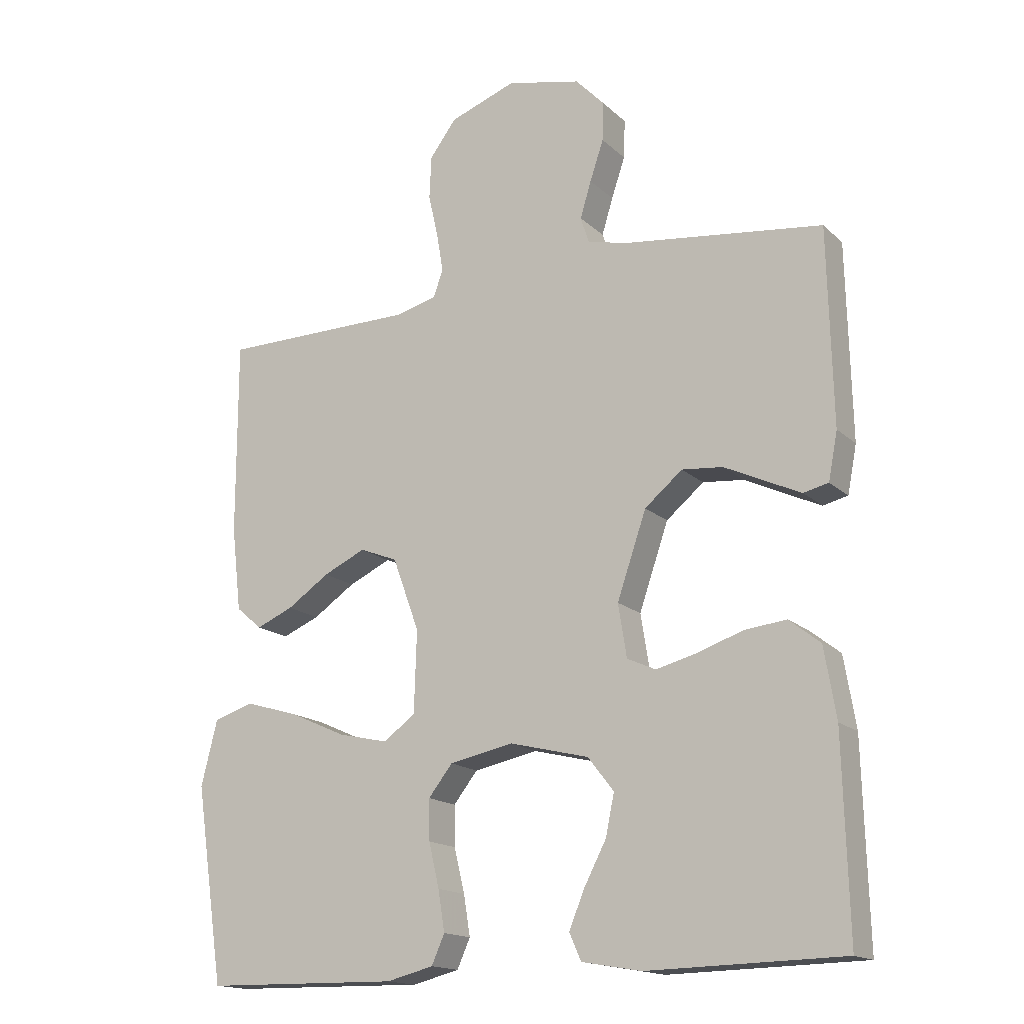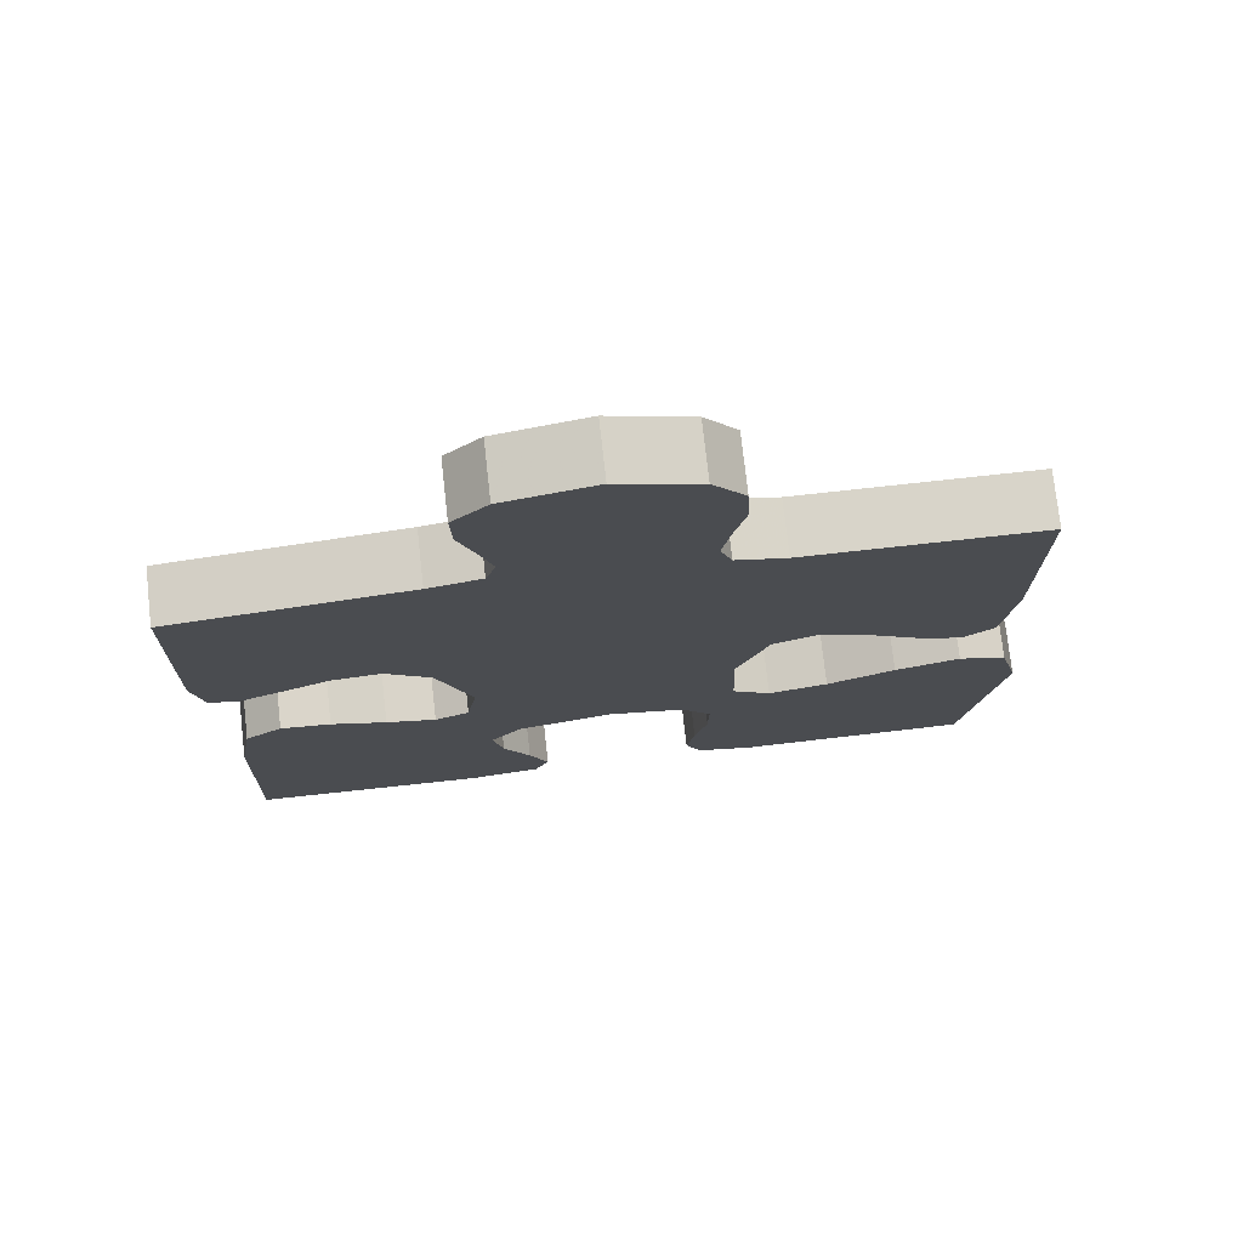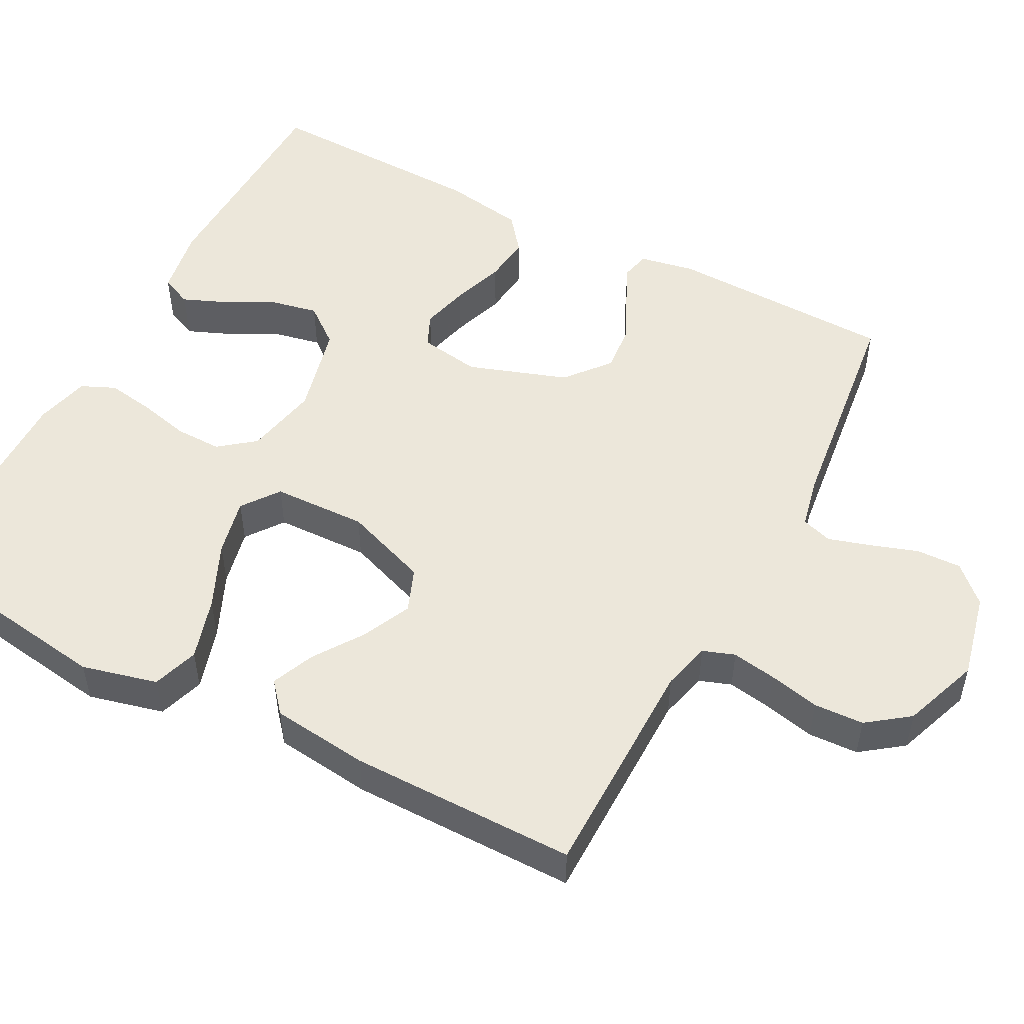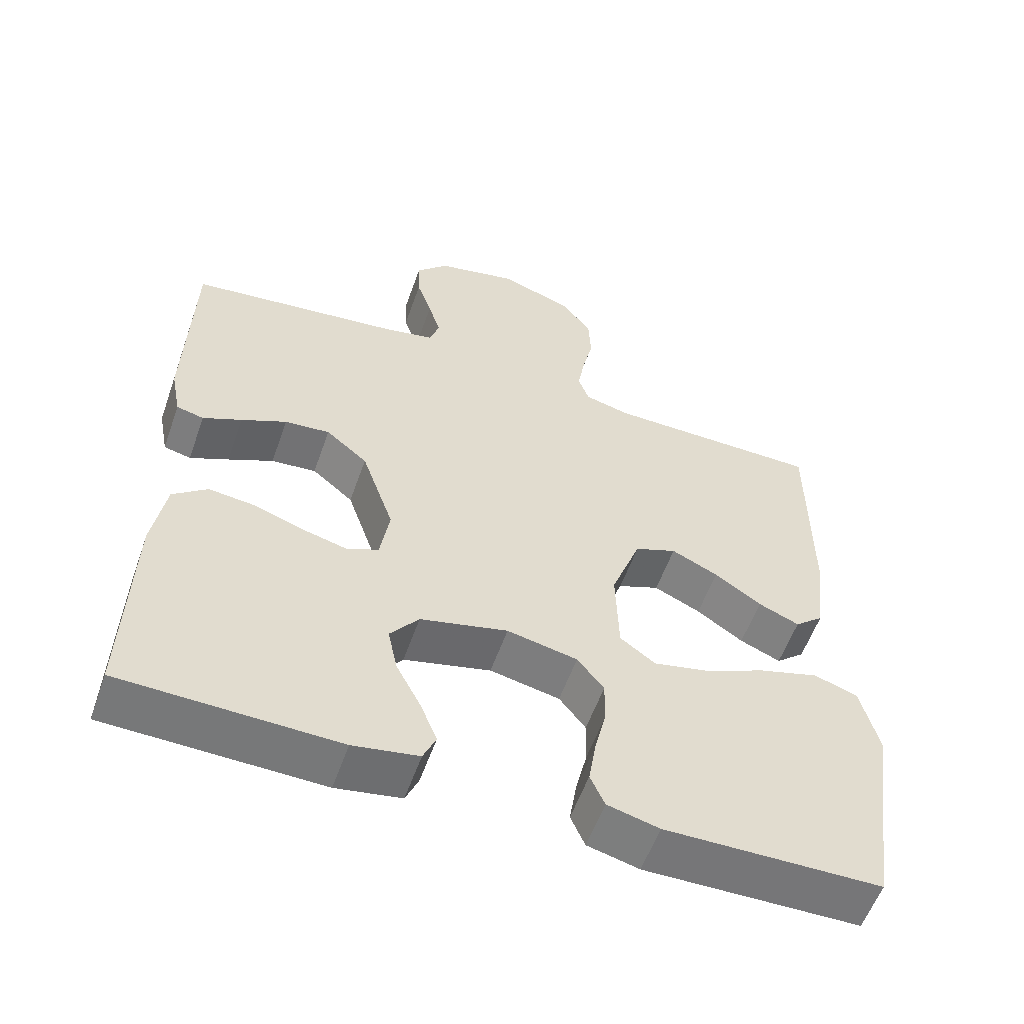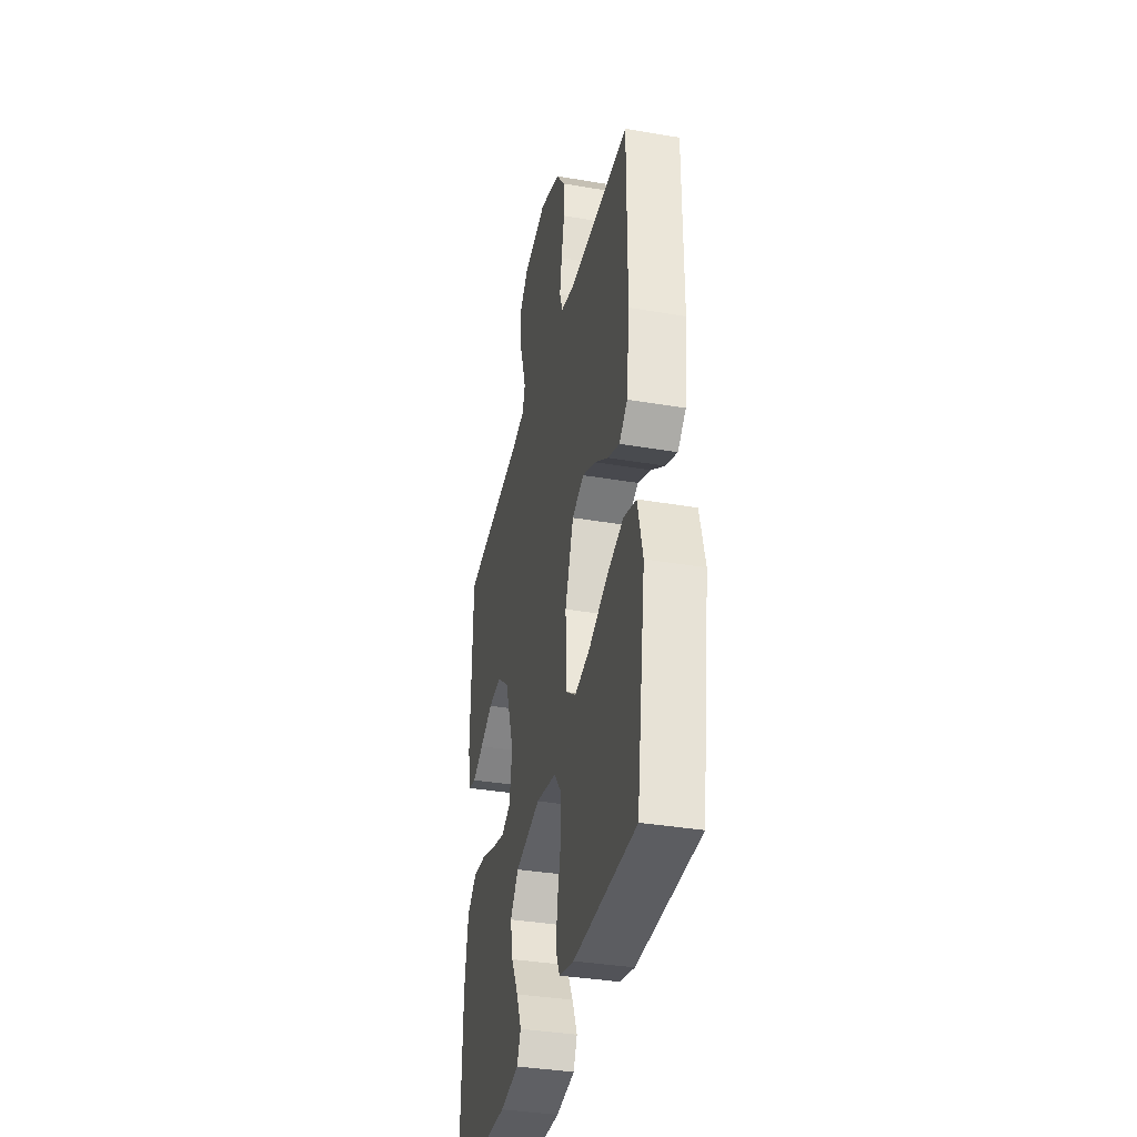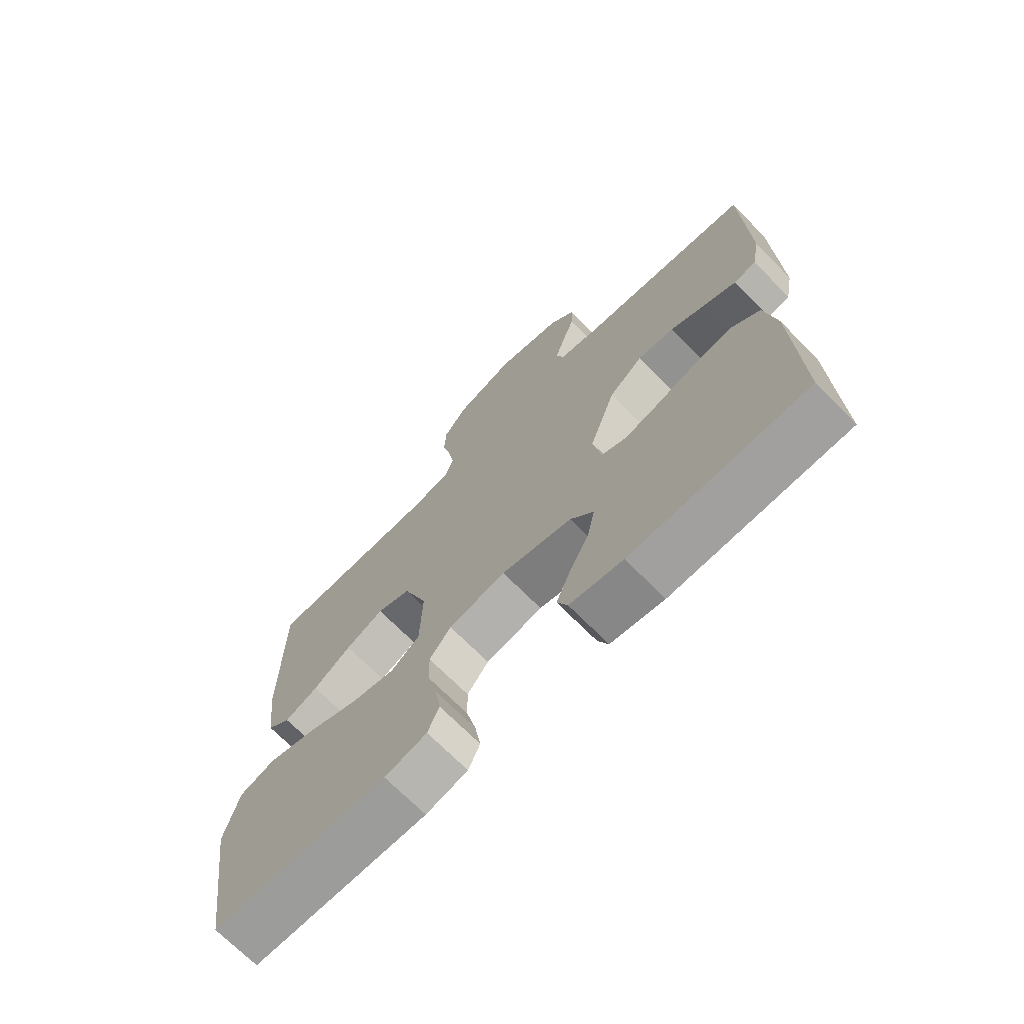
<metadata>
{"format":"obj","ext":"obj","renderer":"f3d","projection":"perspective","resolution":1024,"background":"white","views":[{"elev":-16.2,"azim":29.8,"up":"+Z"},{"elev":75.5,"azim":173.6,"up":"+Z"},{"elev":51.1,"azim":-62.2,"up":"+Y"},{"elev":-57.1,"azim":160.6,"up":"+Z"},{"elev":-36.2,"azim":-102.6,"up":"+Z"},{"elev":-70.7,"azim":44.7,"up":"+Z"}]}
</metadata>
<code>
v 0.5 0.07 0.5
v 0.507 0.07 0.2
v 0.493 0.07 0.127
v 0.455 0.07 0.118
v 0.401 0.07 0.143
v 0.338 0.07 0.173
v 0.275 0.07 0.179
v 0.217 0.07 0.131
v 0.172 0.07 0
v 0.185 0.07 -0.081
v 0.229 0.07 -0.101
v 0.292 0.07 -0.085
v 0.362 0.07 -0.061
v 0.426 0.07 -0.054
v 0.474 0.07 -0.092
v 0.492 0.07 -0.2
v 0.5 0.07 -0.5
v 0.2 0.07 -0.507
v 0.109 0.07 -0.491
v 0.091 0.07 -0.45
v 0.115 0.07 -0.392
v 0.149 0.07 -0.327
v 0.162 0.07 -0.264
v 0.122 0.07 -0.213
v 0 0.07 -0.183
v -0.098 0.07 -0.203
v -0.135 0.07 -0.25
v -0.134 0.07 -0.312
v -0.118 0.07 -0.38
v -0.108 0.07 -0.442
v -0.128 0.07 -0.487
v -0.2 0.07 -0.505
v -0.5 0.07 -0.5
v -0.544 0.07 -0.2
v -0.519 0.07 -0.1
v -0.458 0.07 -0.08
v -0.375 0.07 -0.105
v -0.288 0.07 -0.144
v -0.212 0.07 -0.161
v -0.163 0.07 -0.125
v -0.159 0.07 0
v -0.2 0.07 0.112
v -0.258 0.07 0.135
v -0.323 0.07 0.105
v -0.388 0.07 0.061
v -0.445 0.07 0.037
v -0.485 0.07 0.071
v -0.5 0.07 0.2
v -0.5 0.07 0.5
v -0.2 0.07 0.502
v -0.136 0.07 0.518
v -0.121 0.07 0.56
v -0.131 0.07 0.619
v -0.146 0.07 0.686
v -0.143 0.07 0.752
v -0.102 0.07 0.807
v 0 0.07 0.844
v 0.114 0.07 0.818
v 0.159 0.07 0.771
v 0.157 0.07 0.711
v 0.136 0.07 0.649
v 0.119 0.07 0.593
v 0.132 0.07 0.552
v 0.2 0.07 0.537
v 0.5 0 0.5
v 0.507 0 0.2
v 0.493 0 0.127
v 0.455 0 0.118
v 0.401 0 0.143
v 0.338 0 0.173
v 0.275 0 0.179
v 0.217 0 0.131
v 0.172 0 0
v 0.185 0 -0.081
v 0.229 0 -0.101
v 0.292 0 -0.085
v 0.362 0 -0.061
v 0.426 0 -0.054
v 0.474 0 -0.092
v 0.492 0 -0.2
v 0.5 0 -0.5
v 0.2 0 -0.507
v 0.109 0 -0.491
v 0.091 0 -0.45
v 0.115 0 -0.392
v 0.149 0 -0.327
v 0.162 0 -0.264
v 0.122 0 -0.213
v 0 0 -0.183
v -0.098 0 -0.203
v -0.135 0 -0.25
v -0.134 0 -0.312
v -0.118 0 -0.38
v -0.108 0 -0.442
v -0.128 0 -0.487
v -0.2 0 -0.505
v -0.5 0 -0.5
v -0.544 0 -0.2
v -0.519 0 -0.1
v -0.458 0 -0.08
v -0.375 0 -0.105
v -0.288 0 -0.144
v -0.212 0 -0.161
v -0.163 0 -0.125
v -0.159 0 0
v -0.2 0 0.112
v -0.258 0 0.135
v -0.323 0 0.105
v -0.388 0 0.061
v -0.445 0 0.037
v -0.485 0 0.071
v -0.5 0 0.2
v -0.5 0 0.5
v -0.2 0 0.502
v -0.136 0 0.518
v -0.121 0 0.56
v -0.131 0 0.619
v -0.146 0 0.686
v -0.143 0 0.752
v -0.102 0 0.807
v 0 0 0.844
v 0.114 0 0.818
v 0.159 0 0.771
v 0.157 0 0.711
v 0.136 0 0.649
v 0.119 0 0.593
v 0.132 0 0.552
v 0.2 0 0.537
f 59 60 61
f 58 59 61
f 57 58 61
f 56 57 61
f 55 56 61
f 54 55 61
f 53 54 61
f 52 53 61 62
f 51 52 62 63
f 48 49 50
f 47 48 50
f 46 47 50
f 45 46 50
f 44 45 50
f 51 63 64
f 50 51 64
f 44 50 64
f 43 44 64
f 36 37 38
f 35 36 38
f 34 35 38
f 33 34 38
f 32 33 38
f 31 32 38
f 30 31 38
f 29 30 38
f 28 29 38
f 27 28 38 39
f 26 27 39 40
f 20 21 22
f 19 20 22
f 18 19 22
f 17 18 22
f 16 17 22
f 15 16 22
f 14 15 22
f 13 14 22
f 12 13 22
f 11 12 22 23
f 10 11 23 24
f 4 5 6
f 3 4 6
f 2 3 6
f 1 2 6
f 64 1 6
f 64 6 7
f 64 7 8
f 43 64 8
f 42 43 8
f 41 42 8 9
f 41 9 10
f 40 41 10
f 26 40 10
f 25 26 10
f 10 24 25
f 125 124 123
f 125 123 122
f 125 122 121
f 125 121 120
f 125 120 119
f 125 119 118
f 125 118 117
f 126 125 117 116
f 127 126 116 115
f 114 113 112
f 114 112 111
f 114 111 110
f 114 110 109
f 114 109 108
f 128 127 115
f 128 115 114
f 128 114 108
f 128 108 107
f 102 101 100
f 102 100 99
f 102 99 98
f 102 98 97
f 102 97 96
f 102 96 95
f 102 95 94
f 102 94 93
f 102 93 92
f 103 102 92 91
f 104 103 91 90
f 86 85 84
f 86 84 83
f 86 83 82
f 86 82 81
f 86 81 80
f 86 80 79
f 86 79 78
f 86 78 77
f 86 77 76
f 87 86 76 75
f 88 87 75 74
f 70 69 68
f 70 68 67
f 70 67 66
f 70 66 65
f 70 65 128
f 71 70 128
f 72 71 128
f 72 128 107
f 72 107 106
f 73 72 106 105
f 74 73 105
f 74 105 104
f 74 104 90
f 74 90 89
f 89 88 74
f 1 65 66 2
f 2 66 67 3
f 3 67 68 4
f 4 68 69 5
f 5 69 70 6
f 6 70 71 7
f 7 71 72 8
f 8 72 73 9
f 9 73 74 10
f 10 74 75 11
f 11 75 76 12
f 12 76 77 13
f 13 77 78 14
f 14 78 79 15
f 15 79 80 16
f 16 80 81 17
f 17 81 82 18
f 18 82 83 19
f 19 83 84 20
f 20 84 85 21
f 21 85 86 22
f 22 86 87 23
f 23 87 88 24
f 24 88 89 25
f 25 89 90 26
f 26 90 91 27
f 27 91 92 28
f 28 92 93 29
f 29 93 94 30
f 30 94 95 31
f 31 95 96 32
f 32 96 97 33
f 33 97 98 34
f 34 98 99 35
f 35 99 100 36
f 36 100 101 37
f 37 101 102 38
f 38 102 103 39
f 39 103 104 40
f 40 104 105 41
f 41 105 106 42
f 42 106 107 43
f 43 107 108 44
f 44 108 109 45
f 45 109 110 46
f 46 110 111 47
f 47 111 112 48
f 48 112 113 49
f 49 113 114 50
f 50 114 115 51
f 51 115 116 52
f 52 116 117 53
f 53 117 118 54
f 54 118 119 55
f 55 119 120 56
f 56 120 121 57
f 57 121 122 58
f 58 122 123 59
f 59 123 124 60
f 60 124 125 61
f 61 125 126 62
f 62 126 127 63
f 63 127 128 64
f 64 128 65 1

</code>
